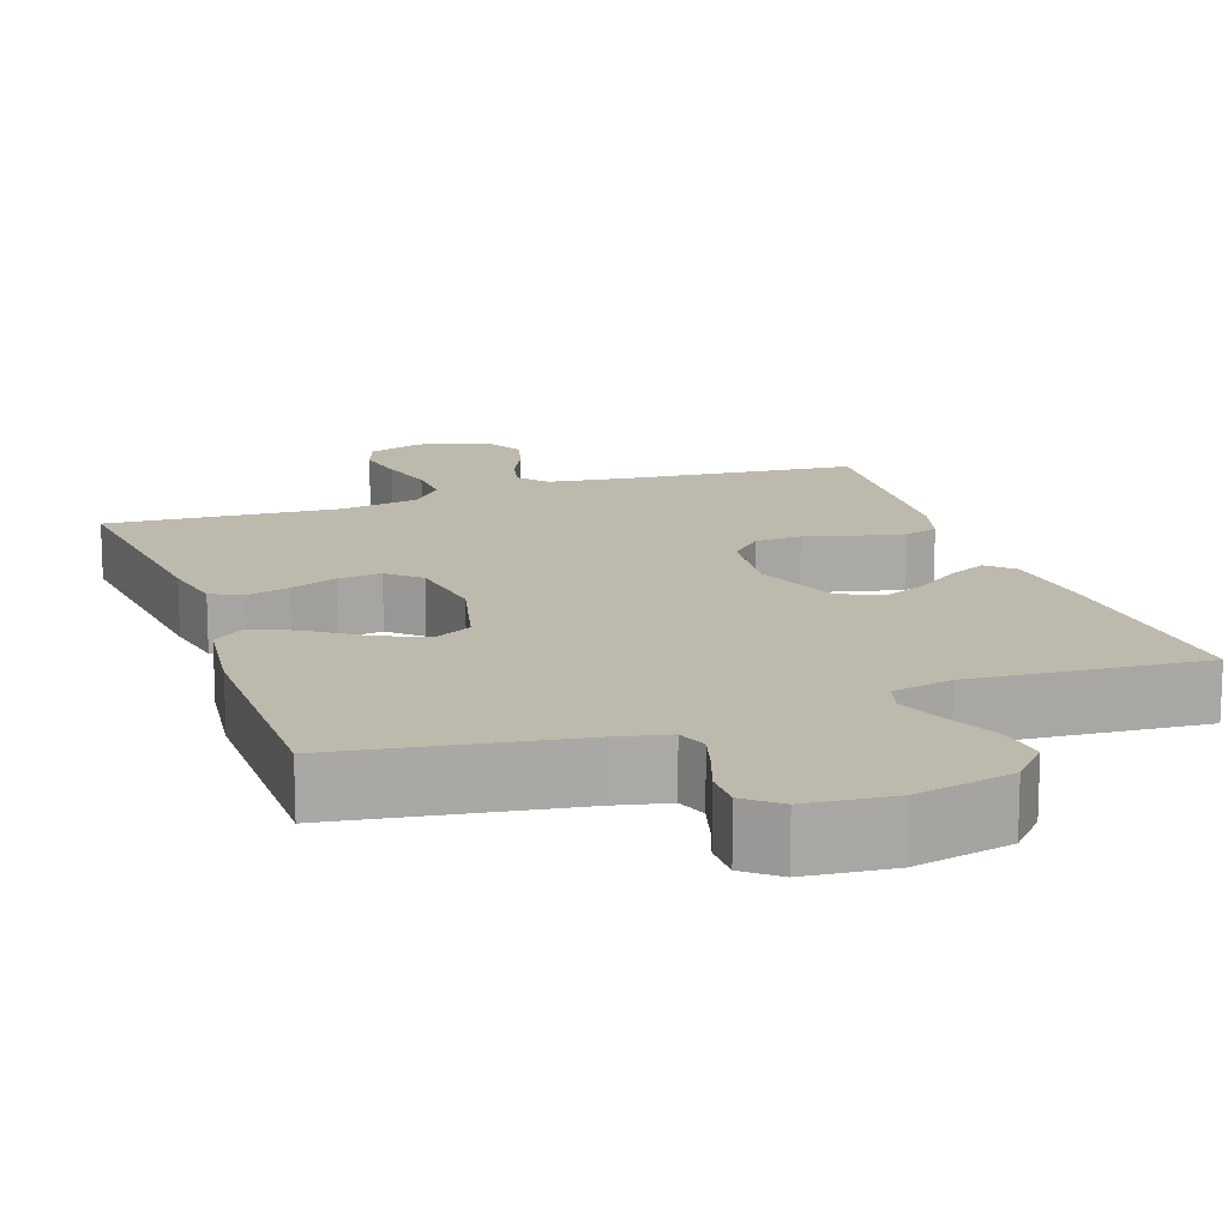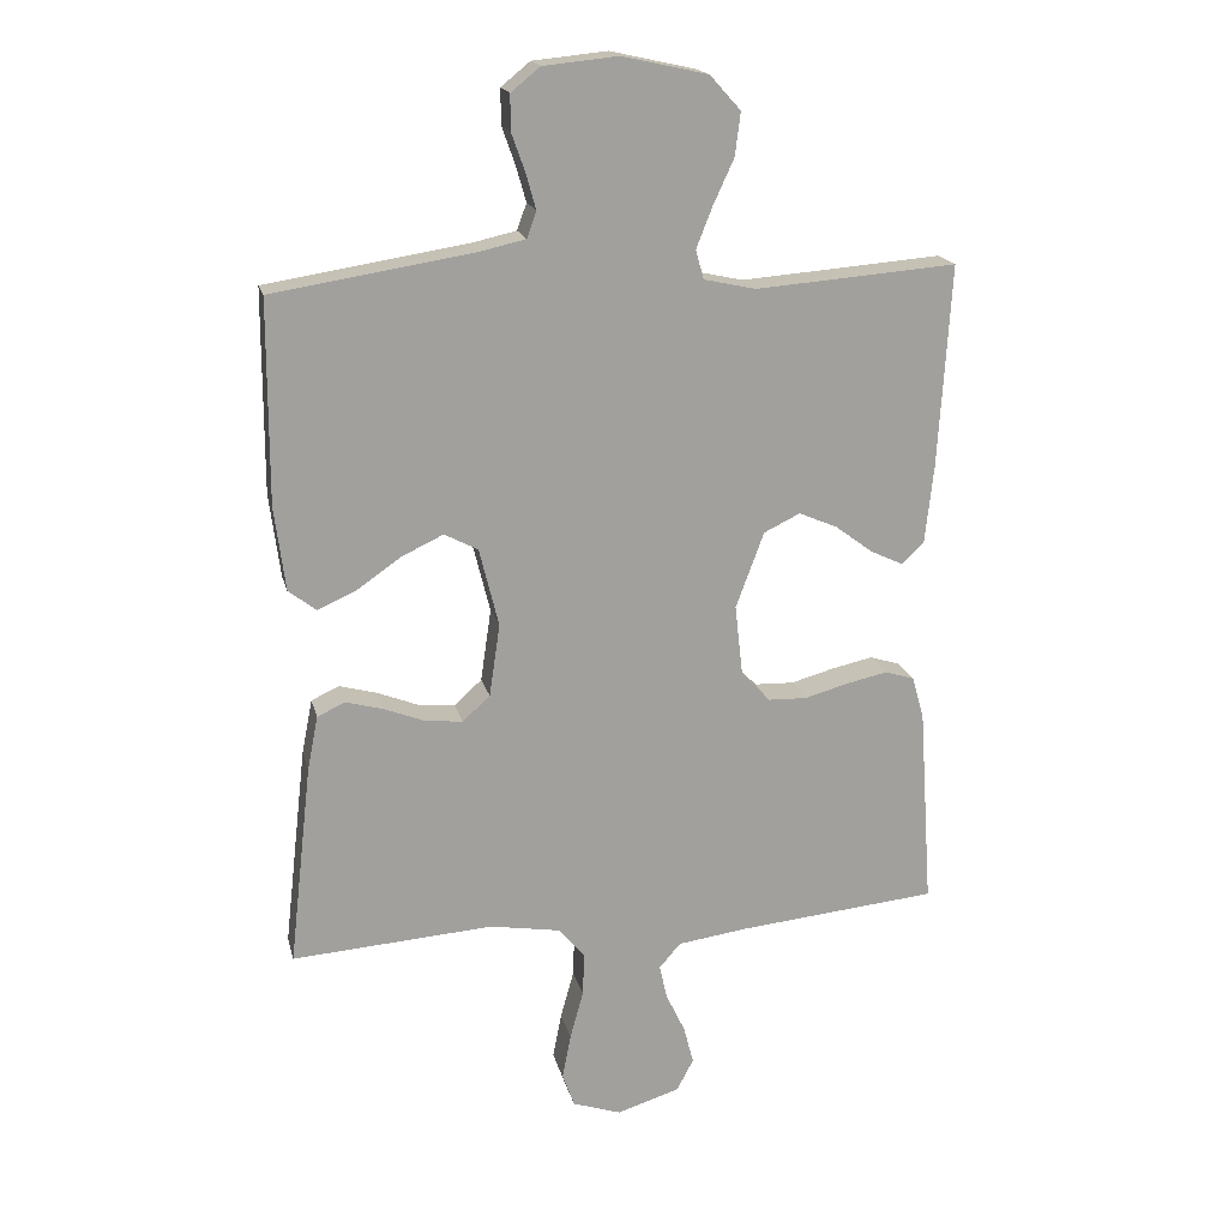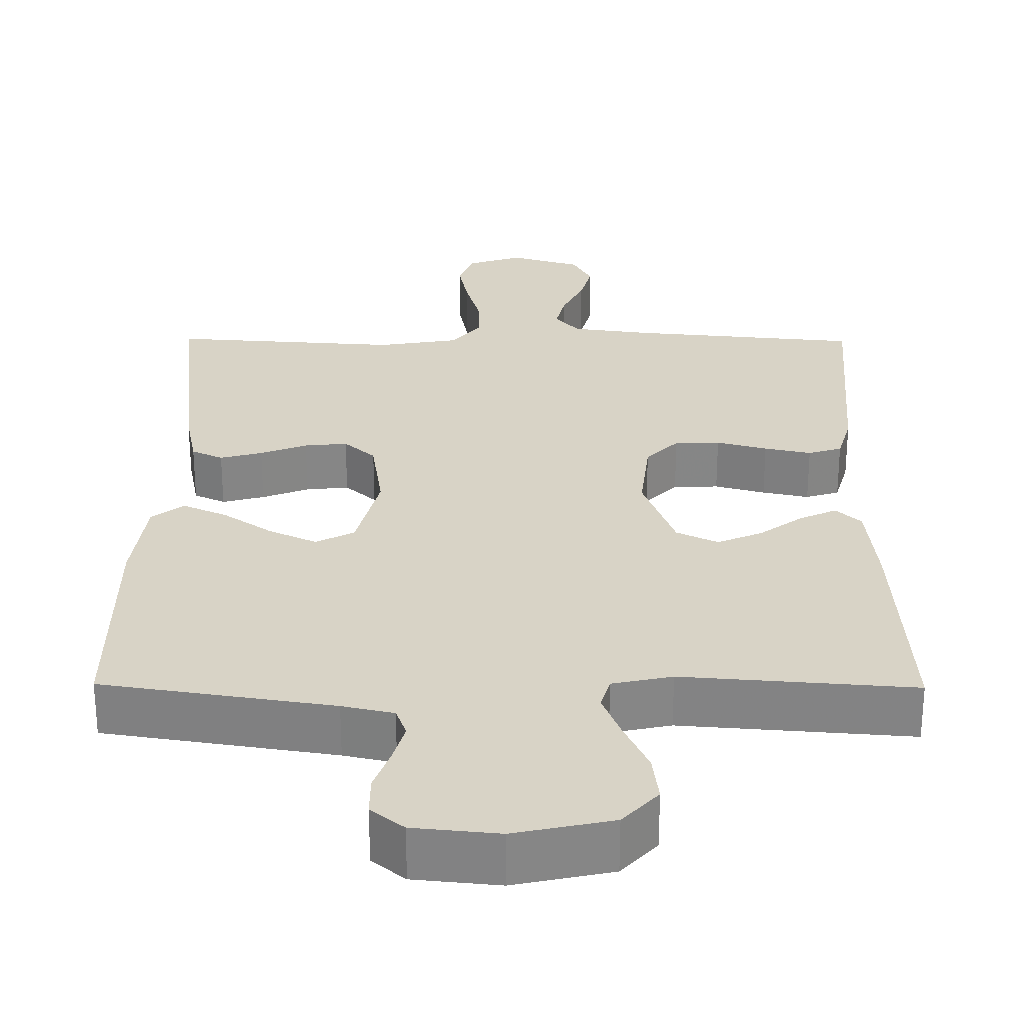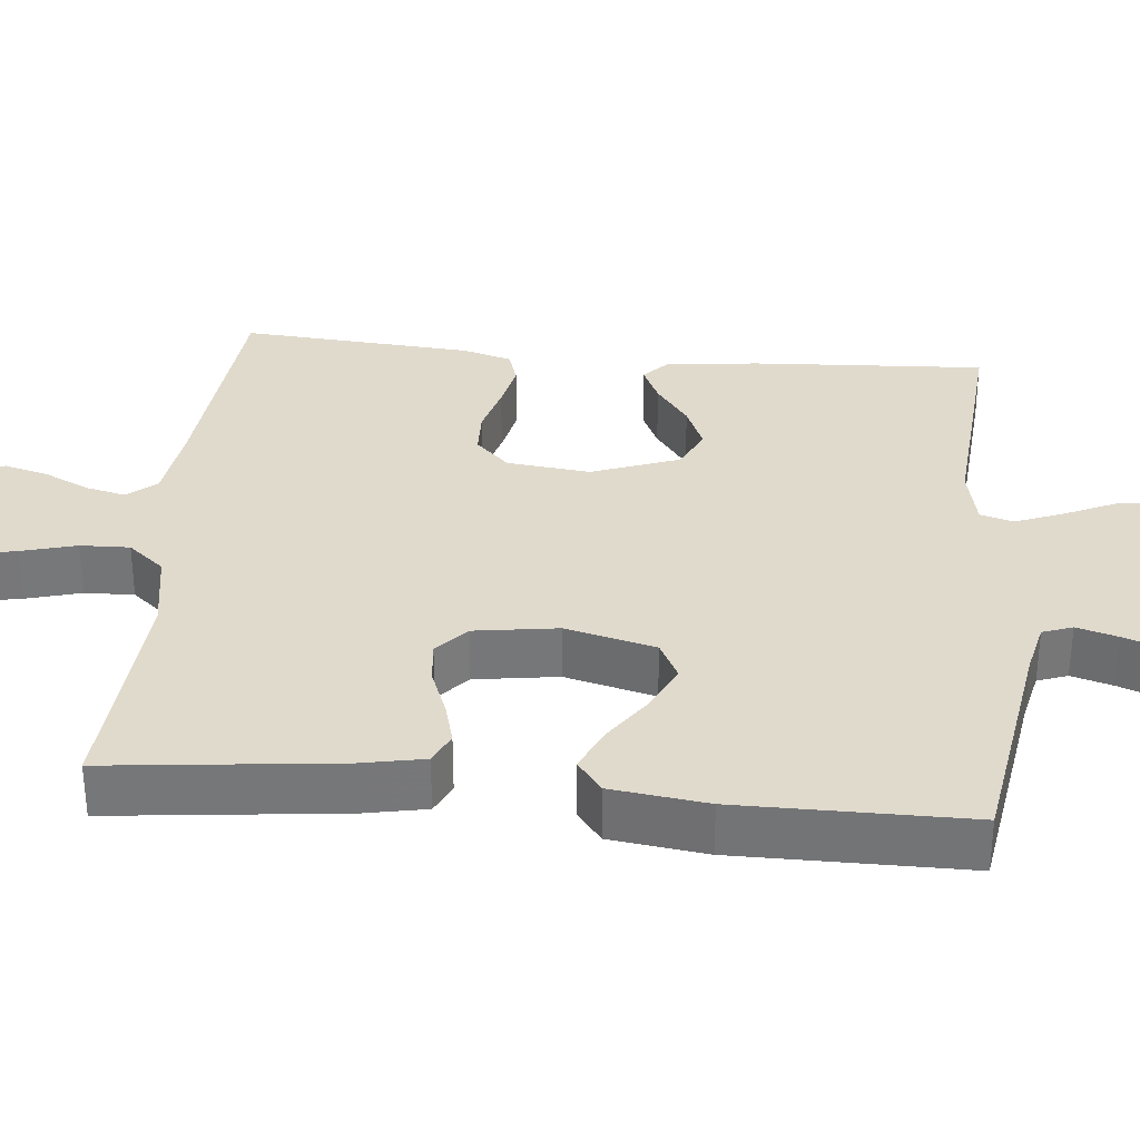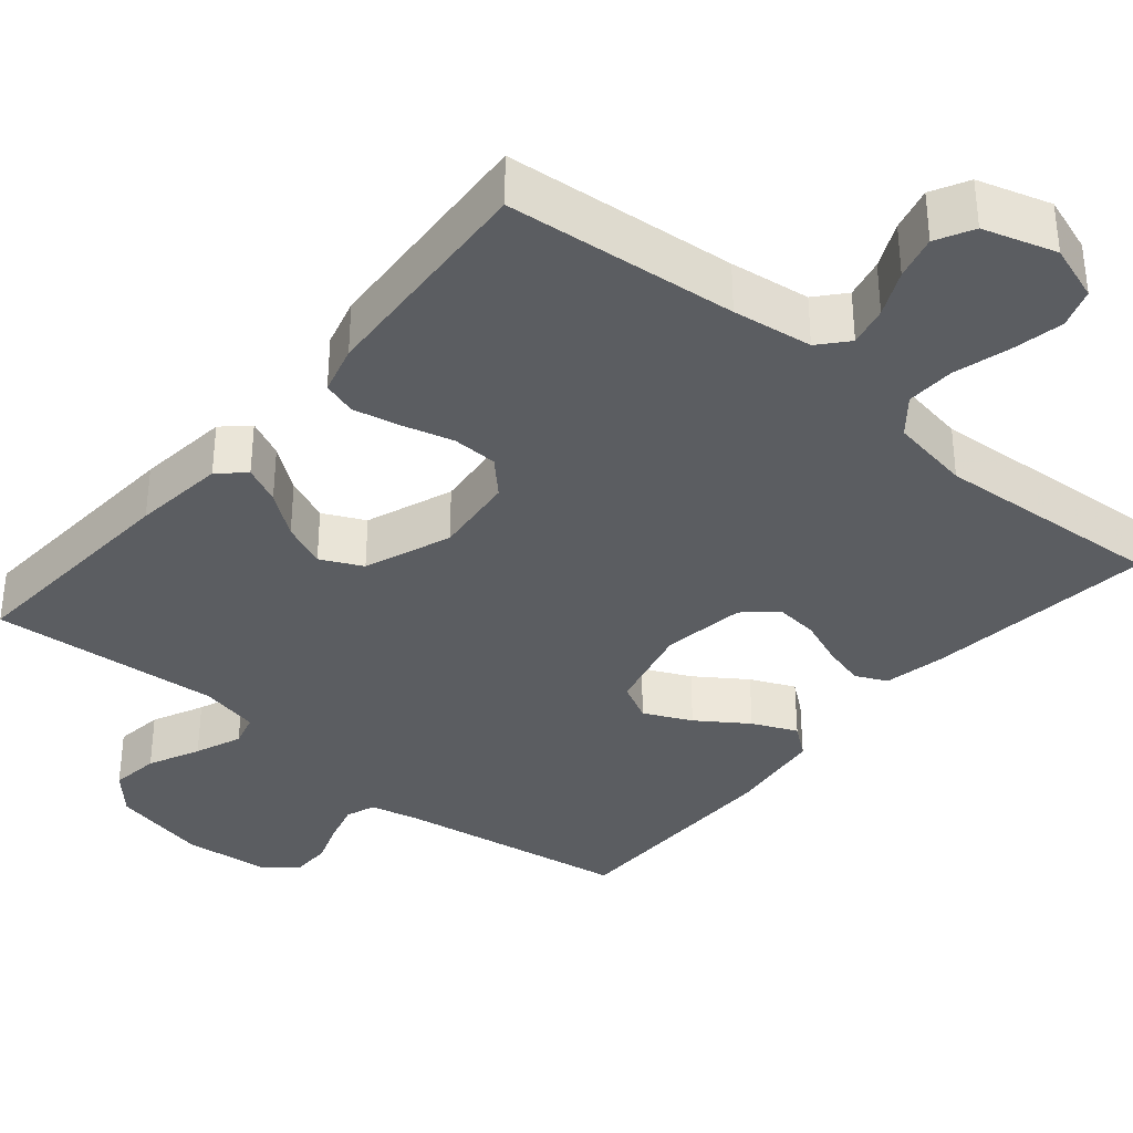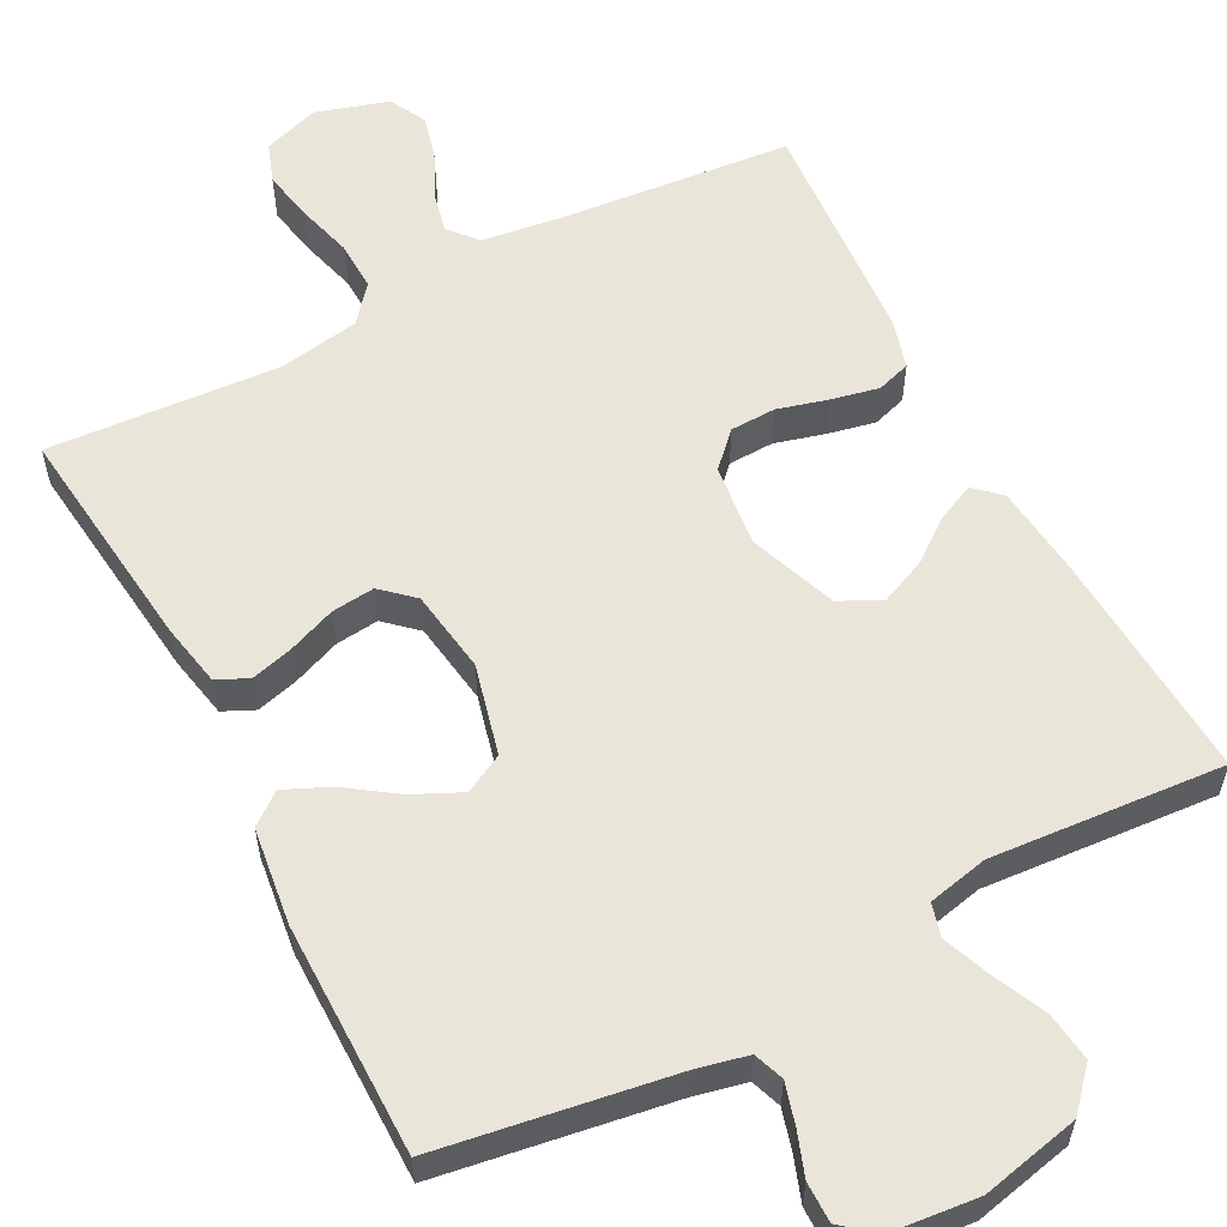
<metadata>
{"format":"obj","ext":"obj","renderer":"f3d","projection":"perspective","resolution":1024,"background":"white","views":[{"elev":15.0,"azim":-19.2,"up":"+Y"},{"elev":18.4,"azim":-13.3,"up":"+Z"},{"elev":28.2,"azim":0.5,"up":"+Y"},{"elev":33.1,"azim":-84.4,"up":"+Y"},{"elev":-35.6,"azim":139.8,"up":"+Y"},{"elev":57.8,"azim":-27.6,"up":"+Y"}]}
</metadata>
<code>
v 0.5 0.07 0.5
v 0.482 0.07 0.2
v 0.469 0.07 0.08
v 0.436 0.07 0.049
v 0.387 0.07 0.072
v 0.331 0.07 0.114
v 0.273 0.07 0.139
v 0.219 0.07 0.113
v 0.177 0.07 0
v 0.189 0.07 -0.108
v 0.231 0.07 -0.151
v 0.29 0.07 -0.153
v 0.356 0.07 -0.135
v 0.417 0.07 -0.122
v 0.461 0.07 -0.136
v 0.479 0.07 -0.2
v 0.5 0.07 -0.5
v 0.2 0.07 -0.528
v 0.096 0.07 -0.542
v 0.064 0.07 -0.579
v 0.076 0.07 -0.631
v 0.104 0.07 -0.69
v 0.119 0.07 -0.747
v 0.094 0.07 -0.795
v 0 0.07 -0.824
v -0.073 0.07 -0.799
v -0.091 0.07 -0.748
v -0.078 0.07 -0.681
v -0.058 0.07 -0.609
v -0.056 0.07 -0.545
v -0.095 0.07 -0.498
v -0.2 0.07 -0.48
v -0.5 0.07 -0.5
v -0.466 0.07 -0.2
v -0.45 0.07 -0.119
v -0.409 0.07 -0.1
v -0.354 0.07 -0.115
v -0.293 0.07 -0.139
v -0.237 0.07 -0.145
v -0.196 0.07 -0.108
v -0.18 0.07 0
v -0.209 0.07 0.117
v -0.259 0.07 0.143
v -0.321 0.07 0.114
v -0.386 0.07 0.069
v -0.444 0.07 0.043
v -0.485 0.07 0.075
v -0.501 0.07 0.2
v -0.5 0.07 0.5
v -0.2 0.07 0.547
v -0.133 0.07 0.562
v -0.119 0.07 0.601
v -0.134 0.07 0.654
v -0.154 0.07 0.71
v -0.154 0.07 0.762
v -0.111 0.07 0.797
v 0 0.07 0.808
v 0.127 0.07 0.78
v 0.173 0.07 0.729
v 0.165 0.07 0.665
v 0.134 0.07 0.598
v 0.11 0.07 0.537
v 0.122 0.07 0.494
v 0.2 0.07 0.477
v 0.5 0 0.5
v 0.482 0 0.2
v 0.469 0 0.08
v 0.436 0 0.049
v 0.387 0 0.072
v 0.331 0 0.114
v 0.273 0 0.139
v 0.219 0 0.113
v 0.177 0 0
v 0.189 0 -0.108
v 0.231 0 -0.151
v 0.29 0 -0.153
v 0.356 0 -0.135
v 0.417 0 -0.122
v 0.461 0 -0.136
v 0.479 0 -0.2
v 0.5 0 -0.5
v 0.2 0 -0.528
v 0.096 0 -0.542
v 0.064 0 -0.579
v 0.076 0 -0.631
v 0.104 0 -0.69
v 0.119 0 -0.747
v 0.094 0 -0.795
v 0 0 -0.824
v -0.073 0 -0.799
v -0.091 0 -0.748
v -0.078 0 -0.681
v -0.058 0 -0.609
v -0.056 0 -0.545
v -0.095 0 -0.498
v -0.2 0 -0.48
v -0.5 0 -0.5
v -0.466 0 -0.2
v -0.45 0 -0.119
v -0.409 0 -0.1
v -0.354 0 -0.115
v -0.293 0 -0.139
v -0.237 0 -0.145
v -0.196 0 -0.108
v -0.18 0 0
v -0.209 0 0.117
v -0.259 0 0.143
v -0.321 0 0.114
v -0.386 0 0.069
v -0.444 0 0.043
v -0.485 0 0.075
v -0.501 0 0.2
v -0.5 0 0.5
v -0.2 0 0.547
v -0.133 0 0.562
v -0.119 0 0.601
v -0.134 0 0.654
v -0.154 0 0.71
v -0.154 0 0.762
v -0.111 0 0.797
v 0 0 0.808
v 0.127 0 0.78
v 0.173 0 0.729
v 0.165 0 0.665
v 0.134 0 0.598
v 0.11 0 0.537
v 0.122 0 0.494
v 0.2 0 0.477
f 58 59 60 61
f 58 61 62
f 57 58 62
f 56 57 62 63
f 53 54 55 56
f 52 53 56 63
f 47 48 49 50
f 47 50 51
f 44 45 46 47
f 43 44 47 51
f 42 43 51 52
f 35 36 37 38
f 33 34 35 38
f 32 33 38 39
f 31 32 39 40
f 26 27 28 29
f 24 25 26 29
f 24 29 30
f 21 22 23 24
f 20 21 24 30
f 19 20 30 31
f 15 16 17 18
f 12 13 14 15
f 12 15 18 19
f 3 4 5 6
f 3 6 7
f 64 1 2 3
f 63 64 3 7
f 41 42 52 63
f 11 12 19 31
f 10 11 31 40
f 9 10 40 41
f 41 63 7 8
f 8 9 41
f 125 124 123 122
f 126 125 122
f 126 122 121
f 127 126 121 120
f 120 119 118 117
f 127 120 117 116
f 114 113 112 111
f 115 114 111
f 111 110 109 108
f 115 111 108 107
f 116 115 107 106
f 102 101 100 99
f 102 99 98 97
f 103 102 97 96
f 104 103 96 95
f 93 92 91 90
f 93 90 89 88
f 94 93 88
f 88 87 86 85
f 94 88 85 84
f 95 94 84 83
f 82 81 80 79
f 79 78 77 76
f 83 82 79 76
f 70 69 68 67
f 71 70 67
f 67 66 65 128
f 71 67 128 127
f 127 116 106 105
f 95 83 76 75
f 104 95 75 74
f 105 104 74 73
f 72 71 127 105
f 105 73 72
f 1 65 66 2
f 2 66 67 3
f 3 67 68 4
f 4 68 69 5
f 5 69 70 6
f 6 70 71 7
f 7 71 72 8
f 8 72 73 9
f 9 73 74 10
f 10 74 75 11
f 11 75 76 12
f 12 76 77 13
f 13 77 78 14
f 14 78 79 15
f 15 79 80 16
f 16 80 81 17
f 17 81 82 18
f 18 82 83 19
f 19 83 84 20
f 20 84 85 21
f 21 85 86 22
f 22 86 87 23
f 23 87 88 24
f 24 88 89 25
f 25 89 90 26
f 26 90 91 27
f 27 91 92 28
f 28 92 93 29
f 29 93 94 30
f 30 94 95 31
f 31 95 96 32
f 32 96 97 33
f 33 97 98 34
f 34 98 99 35
f 35 99 100 36
f 36 100 101 37
f 37 101 102 38
f 38 102 103 39
f 39 103 104 40
f 40 104 105 41
f 41 105 106 42
f 42 106 107 43
f 43 107 108 44
f 44 108 109 45
f 45 109 110 46
f 46 110 111 47
f 47 111 112 48
f 48 112 113 49
f 49 113 114 50
f 50 114 115 51
f 51 115 116 52
f 52 116 117 53
f 53 117 118 54
f 54 118 119 55
f 55 119 120 56
f 56 120 121 57
f 57 121 122 58
f 58 122 123 59
f 59 123 124 60
f 60 124 125 61
f 61 125 126 62
f 62 126 127 63
f 63 127 128 64
f 64 128 65 1

</code>
